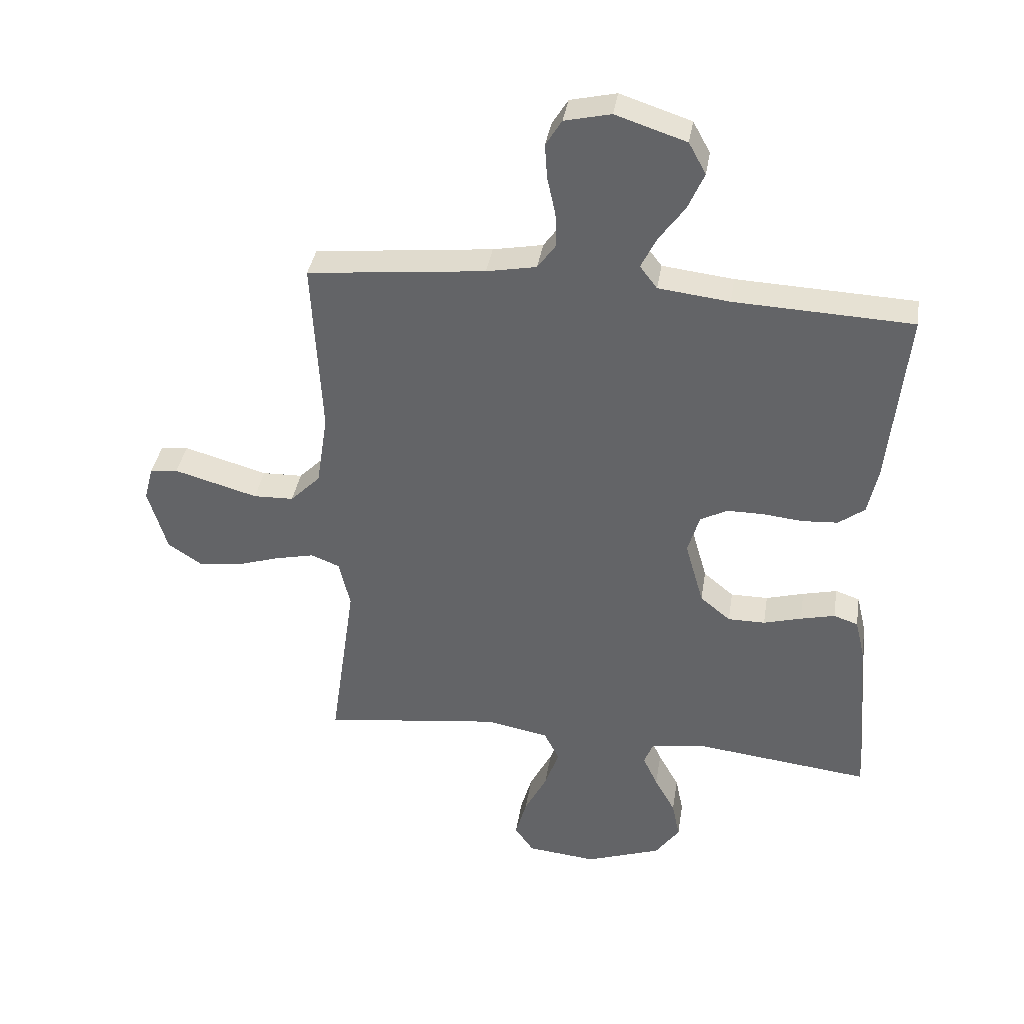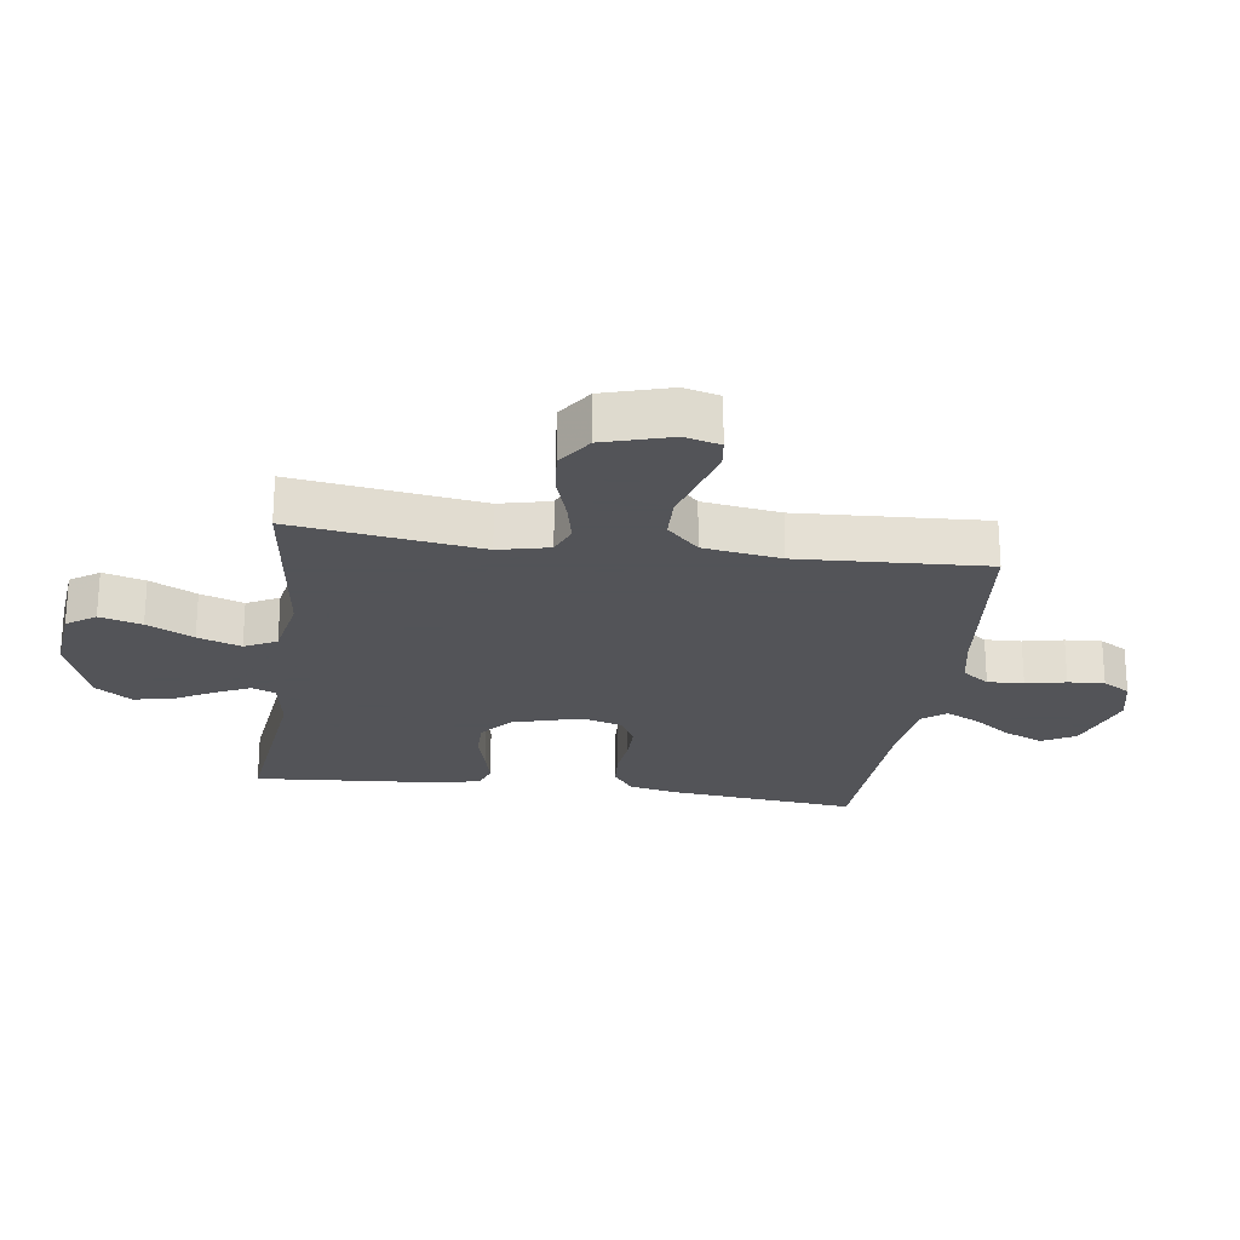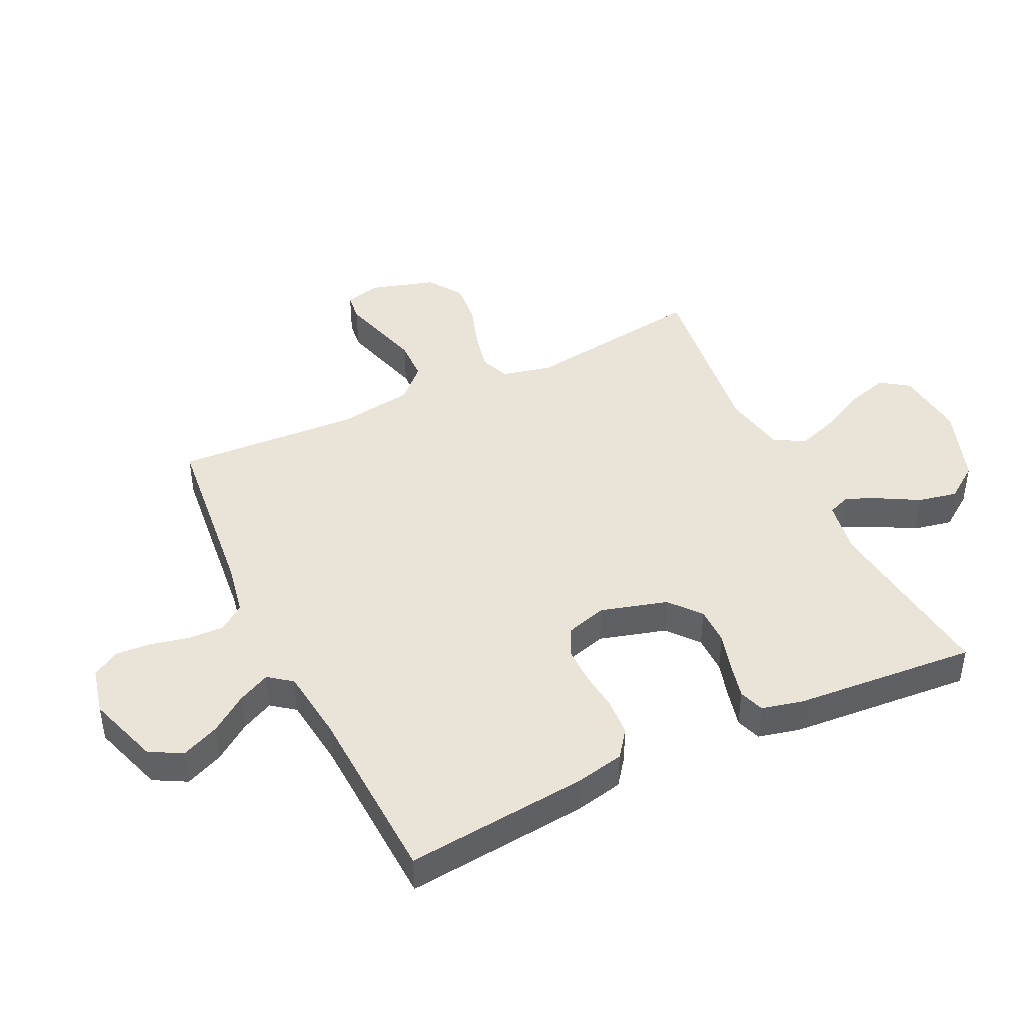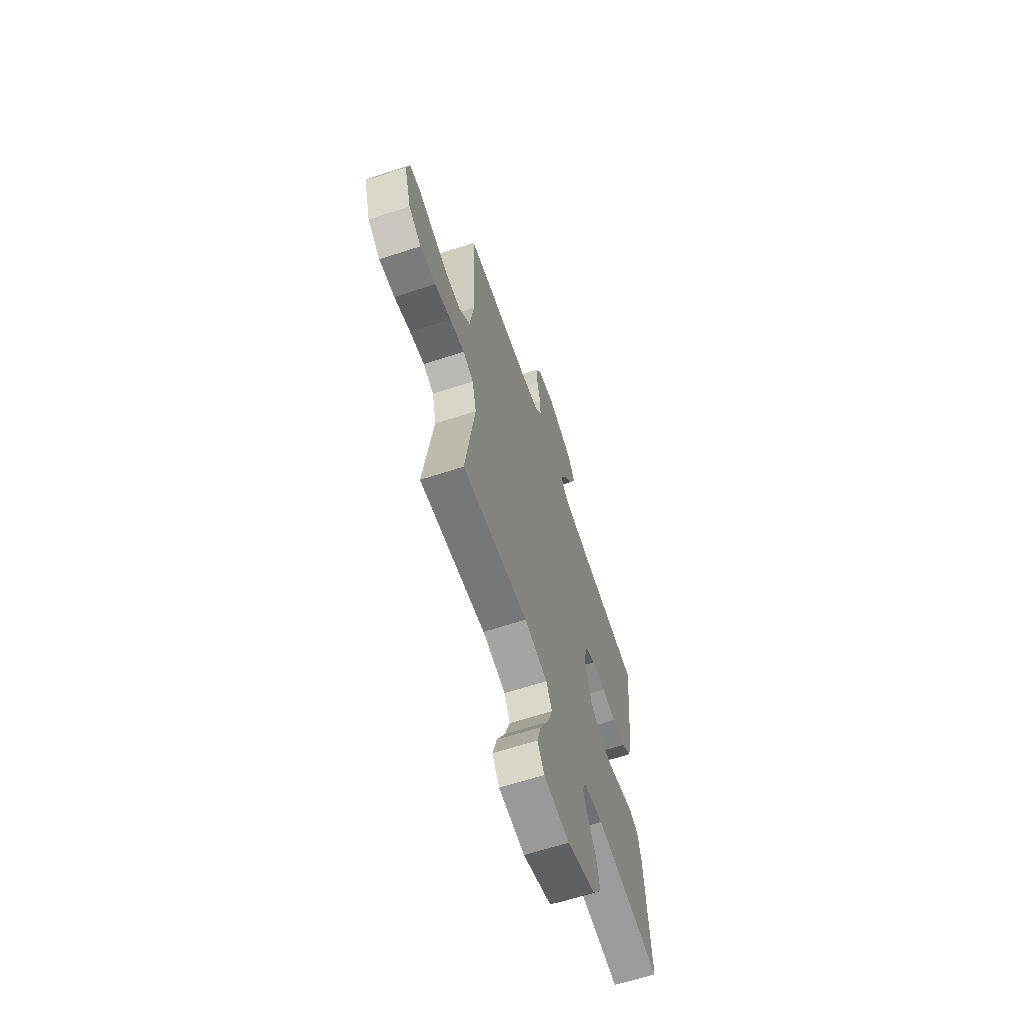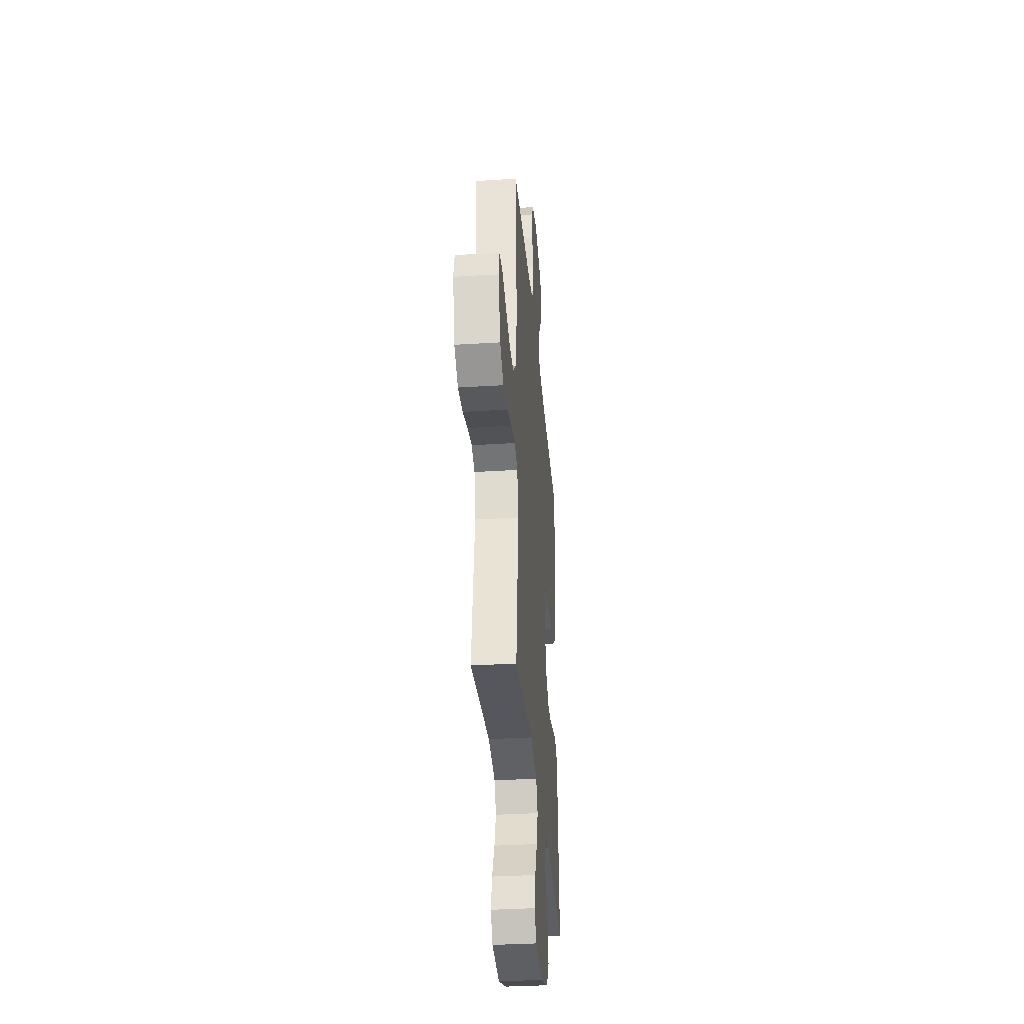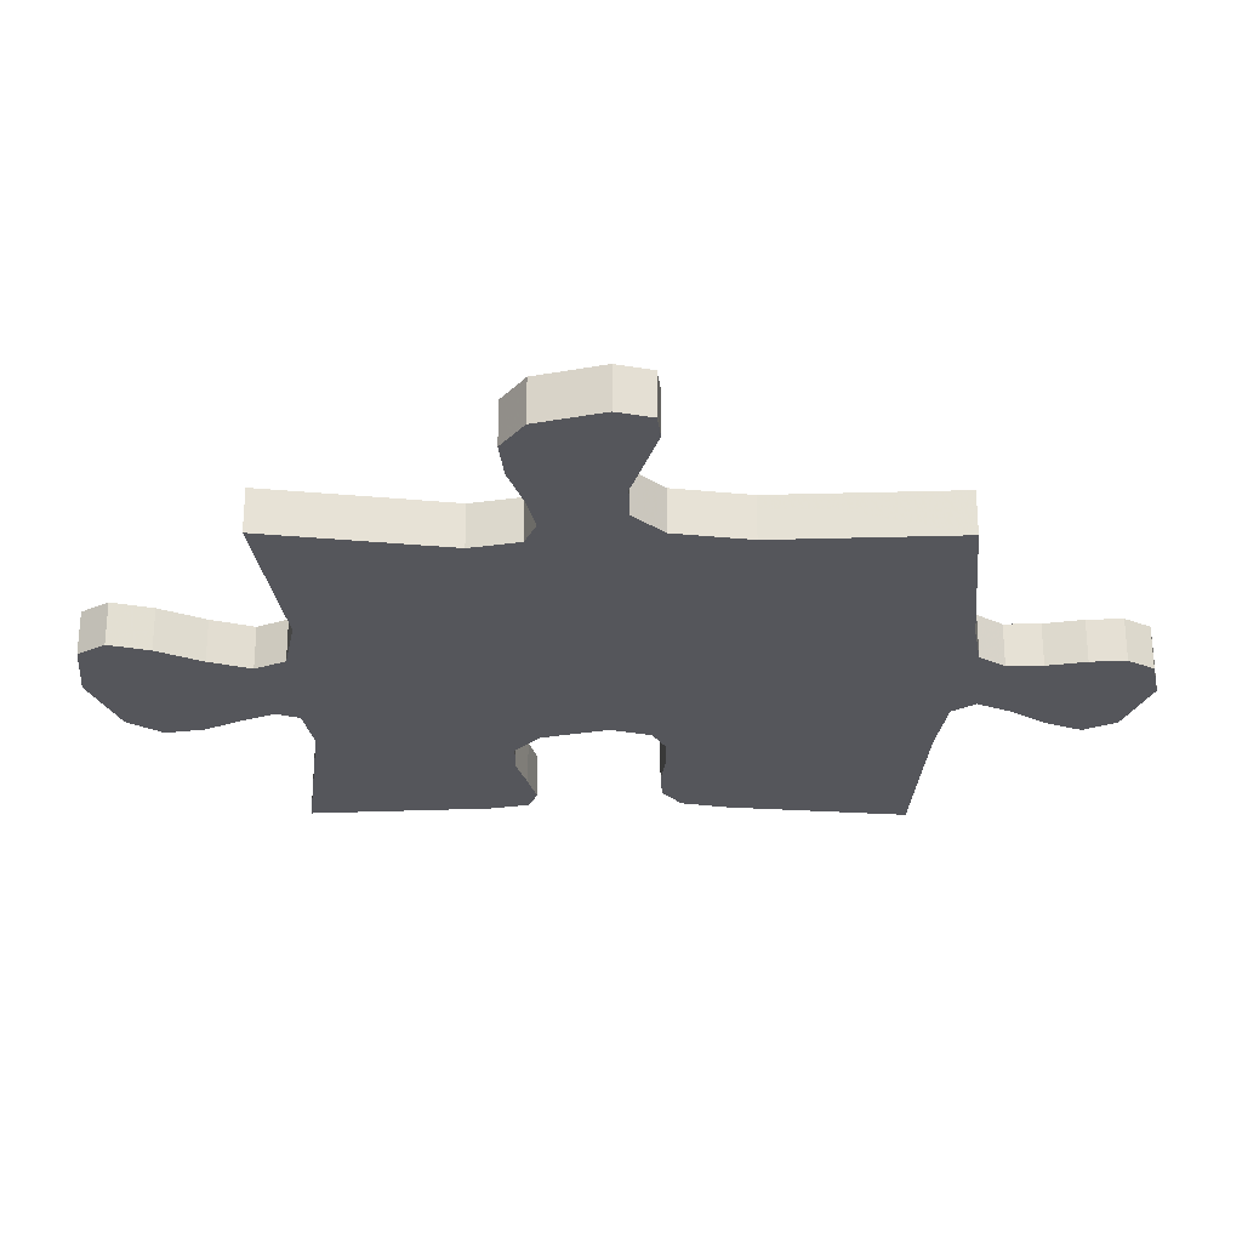
<metadata>
{"format":"obj","ext":"obj","renderer":"f3d","projection":"perspective","resolution":1024,"background":"white","views":[{"elev":37.5,"azim":9.0,"up":"+Z"},{"elev":-23.4,"azim":-98.0,"up":"+Y"},{"elev":43.5,"azim":64.4,"up":"+Y"},{"elev":-63.7,"azim":-71.7,"up":"+Z"},{"elev":-34.7,"azim":-85.2,"up":"+Z"},{"elev":-26.3,"azim":-90.4,"up":"+Y"}]}
</metadata>
<code>
v 0.5 0.07 -0.5
v 0.2 0.07 -0.465
v 0.111 0.07 -0.48
v 0.096 0.07 -0.518
v 0.121 0.07 -0.572
v 0.156 0.07 -0.635
v 0.169 0.07 -0.699
v 0.128 0.07 -0.756
v 0 0.07 -0.801
v -0.117 0.07 -0.789
v -0.149 0.07 -0.743
v -0.13 0.07 -0.676
v -0.092 0.07 -0.602
v -0.068 0.07 -0.533
v -0.094 0.07 -0.482
v -0.2 0.07 -0.462
v -0.5 0.07 -0.5
v -0.457 0.07 -0.2
v -0.476 0.07 -0.119
v -0.524 0.07 -0.1
v -0.591 0.07 -0.115
v -0.665 0.07 -0.139
v -0.736 0.07 -0.146
v -0.793 0.07 -0.108
v -0.825 0.07 0
v -0.81 0.07 0.057
v -0.763 0.07 0.063
v -0.696 0.07 0.044
v -0.622 0.07 0.023
v -0.554 0.07 0.025
v -0.503 0.07 0.076
v -0.484 0.07 0.2
v -0.5 0.07 0.5
v -0.2 0.07 0.532
v -0.116 0.07 0.548
v -0.085 0.07 0.591
v -0.087 0.07 0.649
v -0.101 0.07 0.713
v -0.105 0.07 0.771
v -0.078 0.07 0.815
v 0 0.07 0.833
v 0.119 0.07 0.794
v 0.148 0.07 0.741
v 0.121 0.07 0.679
v 0.077 0.07 0.618
v 0.051 0.07 0.565
v 0.08 0.07 0.527
v 0.2 0.07 0.513
v 0.5 0.07 0.5
v 0.469 0.07 0.2
v 0.452 0.07 0.121
v 0.408 0.07 0.088
v 0.347 0.07 0.084
v 0.281 0.07 0.091
v 0.219 0.07 0.091
v 0.173 0.07 0.067
v 0.153 0.07 0
v 0.184 0.07 -0.109
v 0.235 0.07 -0.151
v 0.298 0.07 -0.151
v 0.362 0.07 -0.133
v 0.42 0.07 -0.119
v 0.461 0.07 -0.133
v 0.477 0.07 -0.2
v 0.5 0 -0.5
v 0.2 0 -0.465
v 0.111 0 -0.48
v 0.096 0 -0.518
v 0.121 0 -0.572
v 0.156 0 -0.635
v 0.169 0 -0.699
v 0.128 0 -0.756
v 0 0 -0.801
v -0.117 0 -0.789
v -0.149 0 -0.743
v -0.13 0 -0.676
v -0.092 0 -0.602
v -0.068 0 -0.533
v -0.094 0 -0.482
v -0.2 0 -0.462
v -0.5 0 -0.5
v -0.457 0 -0.2
v -0.476 0 -0.119
v -0.524 0 -0.1
v -0.591 0 -0.115
v -0.665 0 -0.139
v -0.736 0 -0.146
v -0.793 0 -0.108
v -0.825 0 0
v -0.81 0 0.057
v -0.763 0 0.063
v -0.696 0 0.044
v -0.622 0 0.023
v -0.554 0 0.025
v -0.503 0 0.076
v -0.484 0 0.2
v -0.5 0 0.5
v -0.2 0 0.532
v -0.116 0 0.548
v -0.085 0 0.591
v -0.087 0 0.649
v -0.101 0 0.713
v -0.105 0 0.771
v -0.078 0 0.815
v 0 0 0.833
v 0.119 0 0.794
v 0.148 0 0.741
v 0.121 0 0.679
v 0.077 0 0.618
v 0.051 0 0.565
v 0.08 0 0.527
v 0.2 0 0.513
v 0.5 0 0.5
v 0.469 0 0.2
v 0.452 0 0.121
v 0.408 0 0.088
v 0.347 0 0.084
v 0.281 0 0.091
v 0.219 0 0.091
v 0.173 0 0.067
v 0.153 0 0
v 0.184 0 -0.109
v 0.235 0 -0.151
v 0.298 0 -0.151
v 0.362 0 -0.133
v 0.42 0 -0.119
v 0.461 0 -0.133
v 0.477 0 -0.2
f 64 1 2
f 63 64 2
f 62 63 2
f 61 62 2
f 60 61 2
f 59 60 2 3
f 58 59 3 4
f 57 58 4
f 52 53 54
f 51 52 54
f 50 51 54
f 49 50 54
f 48 49 54
f 47 48 54 55
f 46 47 55 56
f 43 44 45
f 42 43 45
f 41 42 45
f 40 41 45
f 39 40 45
f 38 39 45
f 37 38 45
f 36 37 45 46
f 46 56 57
f 36 46 57
f 35 36 57
f 32 33 34
f 35 57 4
f 34 35 4
f 32 34 4
f 31 32 4
f 27 28 29
f 26 27 29
f 25 26 29
f 24 25 29
f 23 24 29
f 22 23 29
f 21 22 29
f 20 21 29 30
f 16 17 18
f 15 16 18 19
f 11 12 13
f 10 11 13
f 9 10 13
f 8 9 13
f 7 8 13
f 6 7 13
f 5 6 13
f 5 13 14
f 4 5 14 15
f 19 20 30 31
f 4 15 19 31
f 66 65 128
f 66 128 127
f 66 127 126
f 66 126 125
f 66 125 124
f 67 66 124 123
f 68 67 123 122
f 68 122 121
f 118 117 116
f 118 116 115
f 118 115 114
f 118 114 113
f 118 113 112
f 119 118 112 111
f 120 119 111 110
f 109 108 107
f 109 107 106
f 109 106 105
f 109 105 104
f 109 104 103
f 109 103 102
f 109 102 101
f 110 109 101 100
f 121 120 110
f 121 110 100
f 121 100 99
f 98 97 96
f 68 121 99
f 68 99 98
f 68 98 96
f 68 96 95
f 93 92 91
f 93 91 90
f 93 90 89
f 93 89 88
f 93 88 87
f 93 87 86
f 93 86 85
f 94 93 85 84
f 82 81 80
f 83 82 80 79
f 77 76 75
f 77 75 74
f 77 74 73
f 77 73 72
f 77 72 71
f 77 71 70
f 77 70 69
f 78 77 69
f 79 78 69 68
f 95 94 84 83
f 95 83 79 68
f 1 65 66 2
f 2 66 67 3
f 3 67 68 4
f 4 68 69 5
f 5 69 70 6
f 6 70 71 7
f 7 71 72 8
f 8 72 73 9
f 9 73 74 10
f 10 74 75 11
f 11 75 76 12
f 12 76 77 13
f 13 77 78 14
f 14 78 79 15
f 15 79 80 16
f 16 80 81 17
f 17 81 82 18
f 18 82 83 19
f 19 83 84 20
f 20 84 85 21
f 21 85 86 22
f 22 86 87 23
f 23 87 88 24
f 24 88 89 25
f 25 89 90 26
f 26 90 91 27
f 27 91 92 28
f 28 92 93 29
f 29 93 94 30
f 30 94 95 31
f 31 95 96 32
f 32 96 97 33
f 33 97 98 34
f 34 98 99 35
f 35 99 100 36
f 36 100 101 37
f 37 101 102 38
f 38 102 103 39
f 39 103 104 40
f 40 104 105 41
f 41 105 106 42
f 42 106 107 43
f 43 107 108 44
f 44 108 109 45
f 45 109 110 46
f 46 110 111 47
f 47 111 112 48
f 48 112 113 49
f 49 113 114 50
f 50 114 115 51
f 51 115 116 52
f 52 116 117 53
f 53 117 118 54
f 54 118 119 55
f 55 119 120 56
f 56 120 121 57
f 57 121 122 58
f 58 122 123 59
f 59 123 124 60
f 60 124 125 61
f 61 125 126 62
f 62 126 127 63
f 63 127 128 64
f 64 128 65 1

</code>
